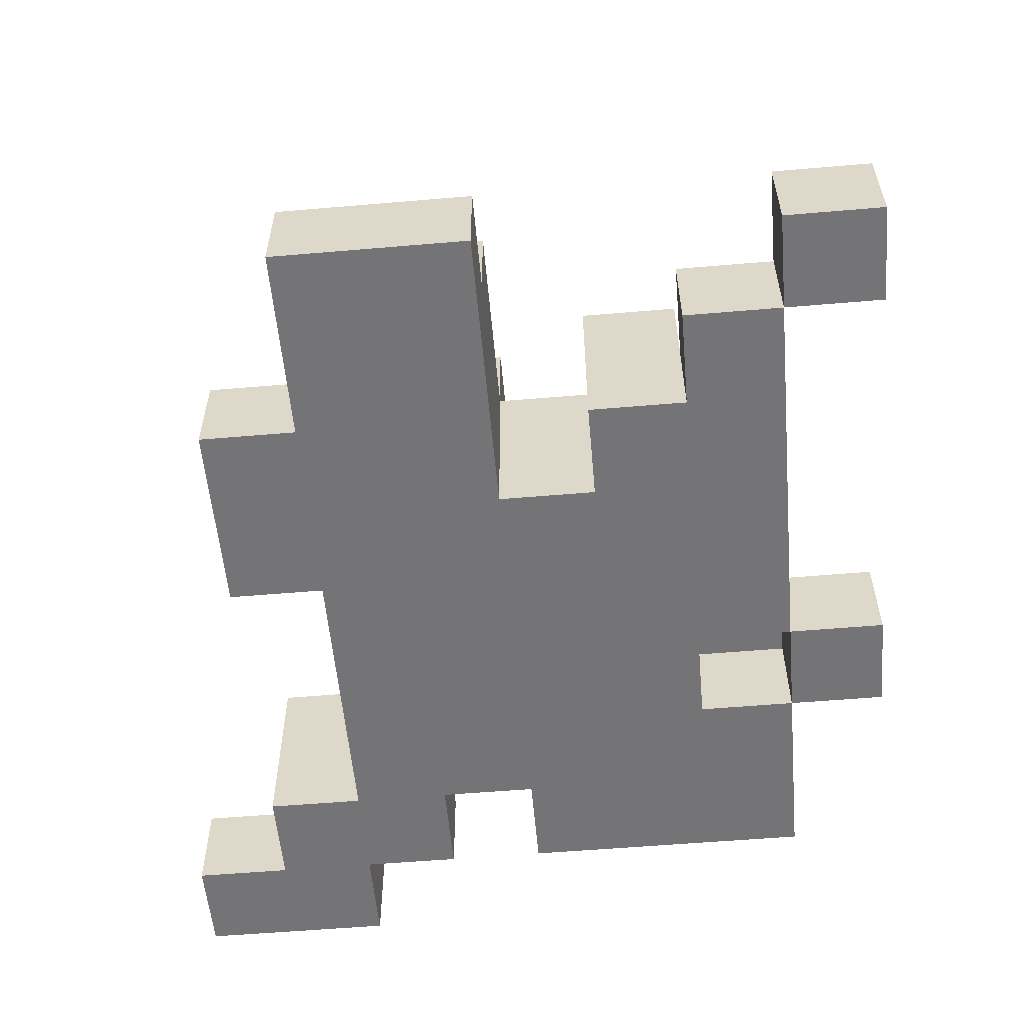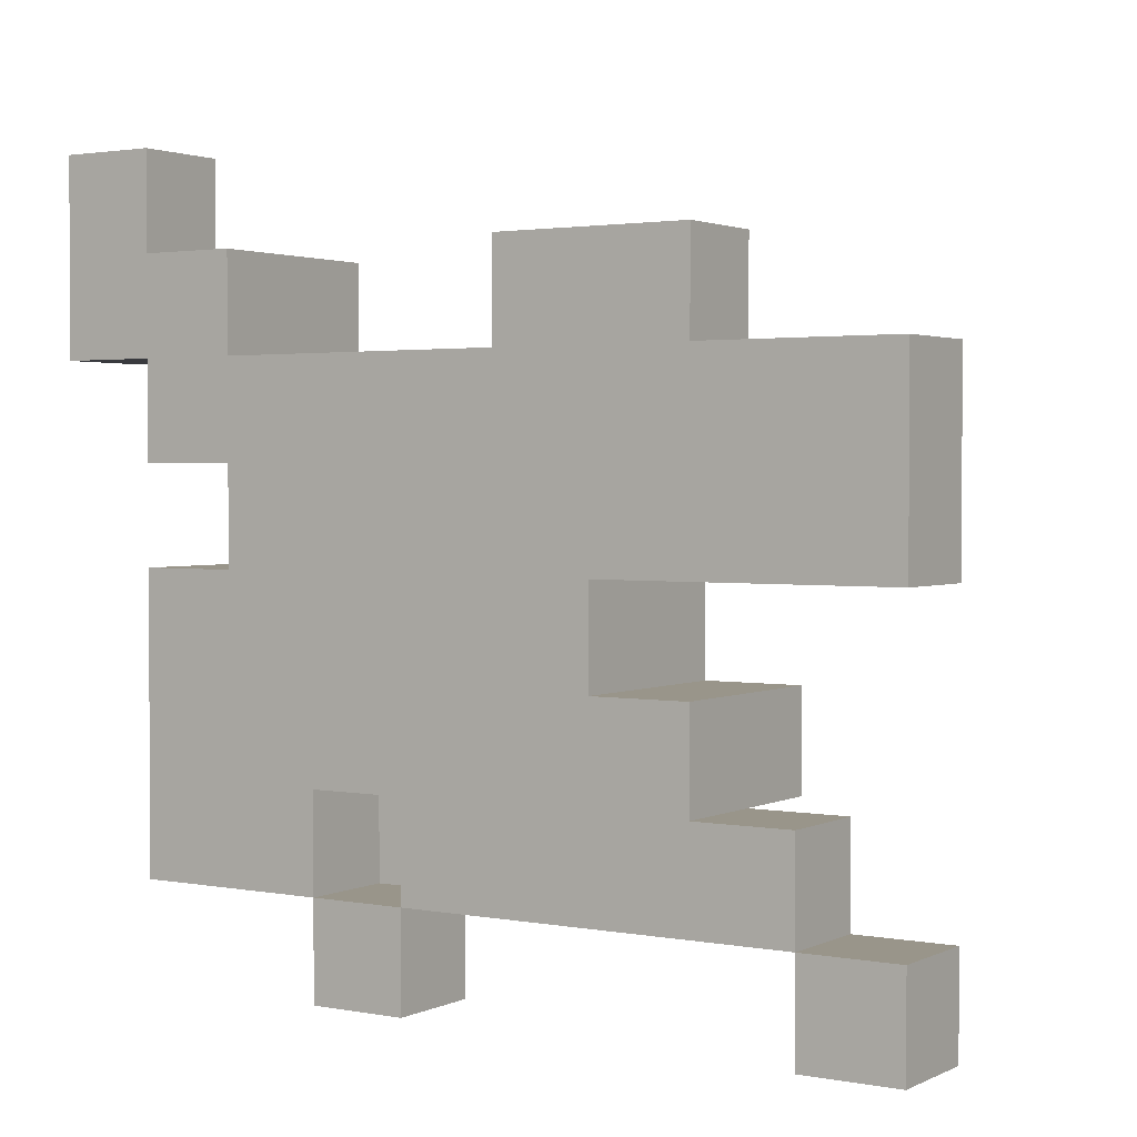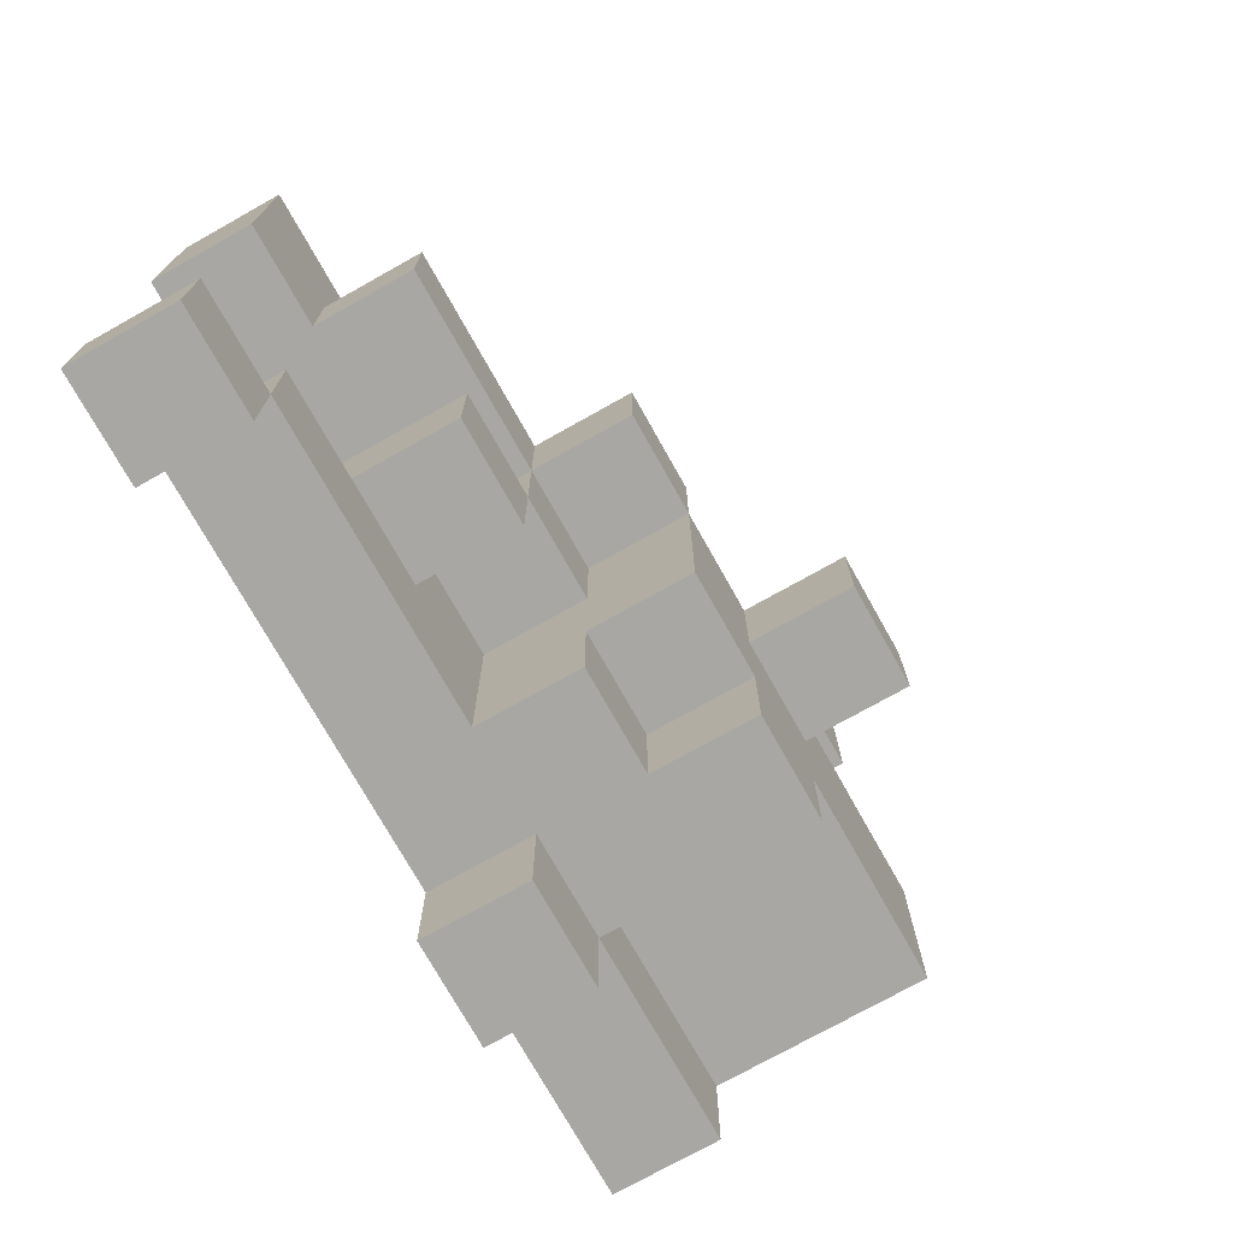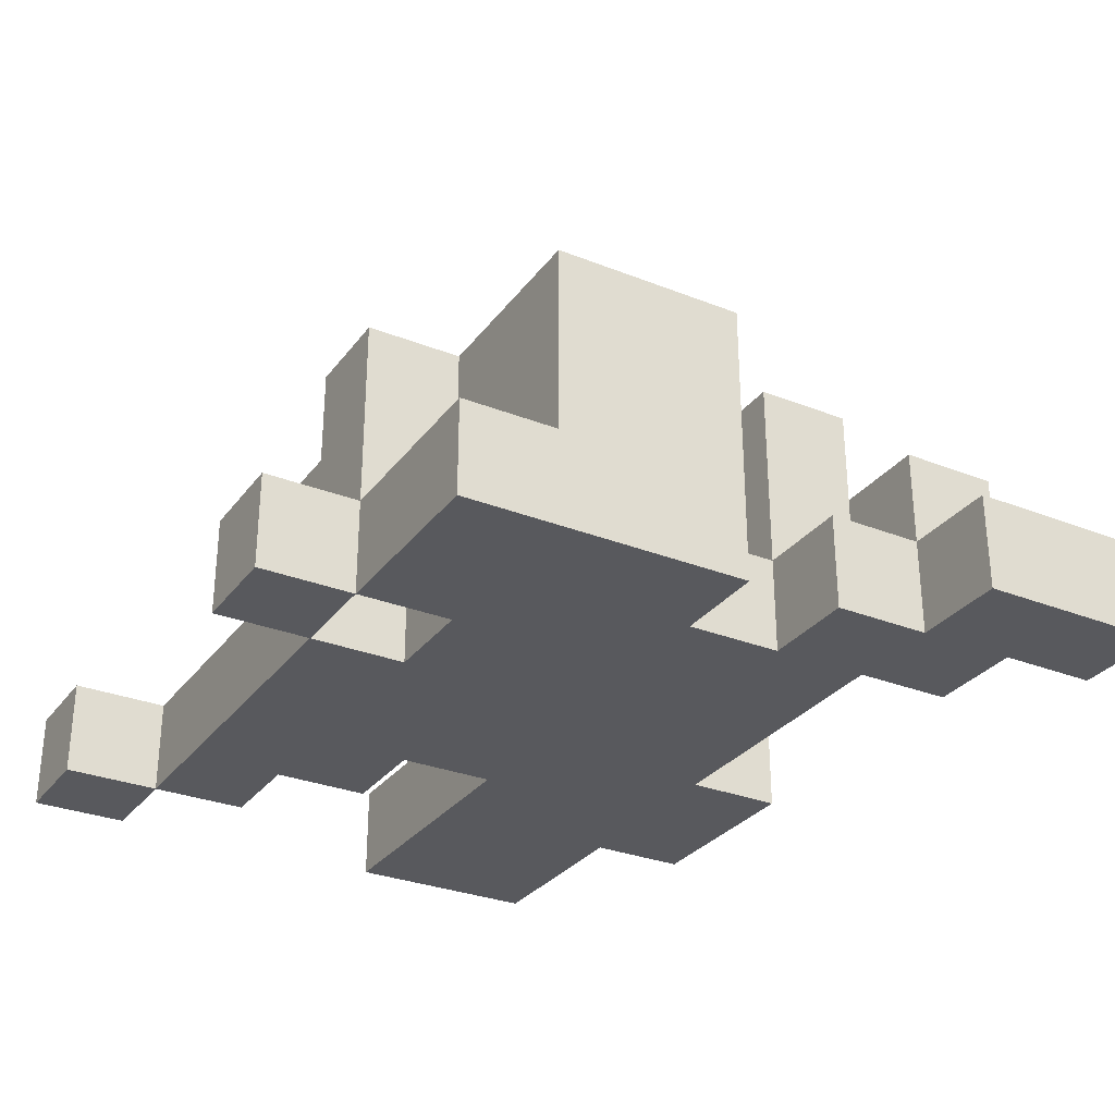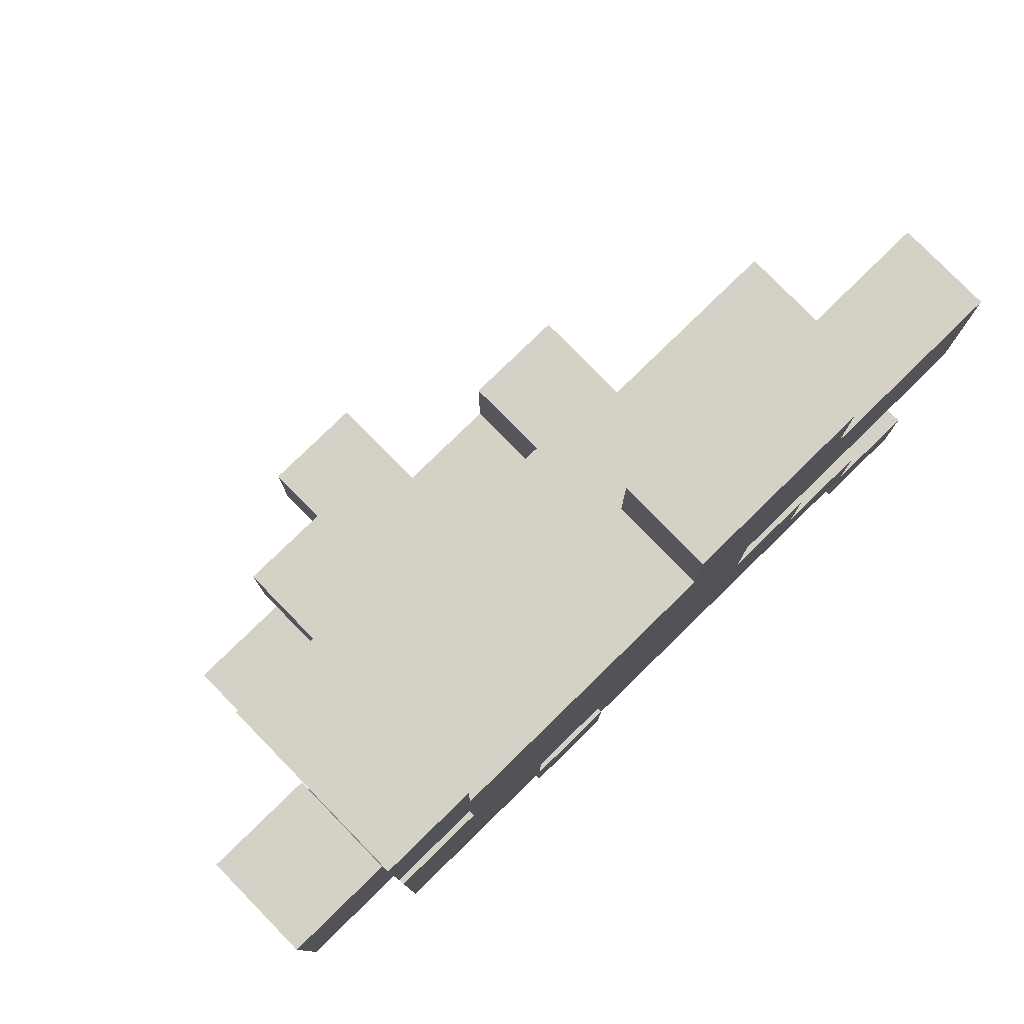
<metadata>
{"format":"obj","ext":"obj","renderer":"f3d","projection":"perspective","resolution":1024,"background":"white","views":[{"elev":-56.3,"azim":95.1,"up":"+Y"},{"elev":2.1,"azim":33.0,"up":"+Z"},{"elev":-74.4,"azim":119.3,"up":"+Z"},{"elev":-30.0,"azim":-119.9,"up":"+Y"},{"elev":78.8,"azim":-44.3,"up":"+Z"}]}
</metadata>
<code>
o
v -0.7 0 0.5
v -0.7 0 0.3
v -0.7 0.1 0.5
v -0.7 0.1 0.3
v -0.6 0 0.3
v -0.6 0 0.2
v -0.6 0 0.1
v -0.6 0 -0.2
v -0.6 0.1 0.4
v -0.6 0.1 0.3
v -0.6 0.1 0.2
v -0.6 0.1 -0.1
v -0.6 0.1 -0.2
v -0.6 0.2 0.4
v -0.6 0.2 0.3
v -0.6 0.3 0.1
v -0.6 0.3 -0.1
v -0.5 0 0.2
v -0.5 0 0.1
v -0.5 0.1 0.3
v -0.5 0.1 0.2
v -0.5 0.1 0.1
v -0.5 0.2 0.3
v -0.5 0.3 0.3
v -0.5 0.3 0.2
v -0.4 0 -0.2
v -0.4 0 -0.3
v -0.4 0.1 0.2
v -0.4 0.1 0.1
v -0.4 0.1 -0.1
v -0.4 0.1 -0.2
v -0.4 0.1 -0.3
v -0.4 0.2 0.2
v -0.4 0.2 0.1
v -0.4 0.3 0.1
v -0.4 0.3 0
v -0.4 0.3 -0.1
v -0.4 0.3 -0.2
v -0.4 0.4 0.1
v -0.4 0.4 0
v -0.3 0 -0.1
v -0.3 0 -0.2
v -0.3 0.1 -0.1
v -0.3 0.1 -0.2
v -0.2 0 0.4
v -0.2 0 0.3
v -0.2 0.1 0.4
v -0.2 0.1 0.3
v -0.2 0.2 0.2
v -0.2 0.2 0.1
v -0.2 0.3 0.2
v -0.2 0.3 0.1
v -0.1 0.1 0
v -0.1 0.1 -0.1
v -0.1 0.2 0
v -0.1 0.2 -0.1
v 0.1 0 -0.2
v 0.1 0 -0.3
v 0.1 0.1 -0.2
v 0.1 0.1 -0.3
v -0.6 0 0.5
v -0.6 0 0.4
v -0.6 0.1 0.5
v -0.6 0.1 0.4
v -0.5 0 0.4
v -0.5 0 0.3
v -0.5 0.2 0.4
v -0.5 0.2 0.3
v -0.4 0 -0.1
v -0.4 0 -0.2
v -0.4 0.1 -0.1
v -0.4 0.1 -0.2
v -0.4 0.2 0.3
v -0.4 0.2 0.2
v -0.4 0.3 0.3
v -0.4 0.3 0.2
v -0.3 0 -0.2
v -0.3 0 -0.3
v -0.3 0.1 -0.2
v -0.3 0.1 -0.3
v -0.3 0.2 -0.1
v -0.3 0.2 -0.2
v -0.3 0.3 0.1
v -0.3 0.3 0
v -0.3 0.3 -0.1
v -0.3 0.3 -0.2
v -0.3 0.4 0.1
v -0.3 0.4 0
v -0.2 0.1 0.3
v -0.2 0.1 0.2
v -0.2 0.1 0
v -0.2 0.1 -0.2
v -0.2 0.2 0.3
v -0.2 0.2 0.2
v -0.2 0.2 0.1
v -0.2 0.2 0
v -0.2 0.2 -0.1
v -0.2 0.2 -0.2
v -0.2 0.3 0.1
v -0.2 0.3 -0.1
v -0.1 0 0.1
v -0.1 0 0
v -0.1 0.2 0.2
v -0.1 0.2 0.1
v -0.1 0.2 0
v -0.1 0.3 0.2
v -0.1 0.3 0.1
v 5.96e-08 0 0.4
v 5.96e-08 0 0.3
v 5.96e-08 0 0
v 5.96e-08 0 -0.1
v 5.96e-08 0.1 0.4
v 5.96e-08 0.1 0.3
v 5.96e-08 0.1 -0.1
v 5.96e-08 0.2 0
v 5.96e-08 0.2 -0.1
v 0.1 0 -0.1
v 0.1 0 -0.2
v 0.1 0.1 0.2
v 0.1 0.1 0.1
v 0.1 0.1 -0.1
v 0.1 0.1 -0.2
v 0.1 0.2 0.2
v 0.1 0.2 0.1
v 0.2 0 0.3
v 0.2 0 0.1
v 0.2 0 -0.2
v 0.2 0 -0.3
v 0.2 0.1 0.3
v 0.2 0.1 0.1
v 0.2 0.1 -0.2
v 0.2 0.1 -0.3
v -0.7 0 0.5
v -0.7 0.1 0.5
v -0.6 0 0.5
v -0.6 0.1 0.5
v -0.6 0 0.4
v -0.6 0.1 0.4
v -0.6 0.2 0.4
v -0.5 0 0.4
v -0.5 0.2 0.4
v -0.2 0 0.4
v -0.2 0.1 0.4
v 5.96e-08 0 0.4
v 5.96e-08 0.1 0.4
v -0.5 0 0.3
v -0.5 0.2 0.3
v -0.5 0.3 0.3
v -0.4 0.2 0.3
v -0.4 0.3 0.3
v -0.2 0 0.3
v -0.2 0.1 0.3
v -0.2 0.2 0.3
v 5.96e-08 0 0.3
v 5.96e-08 0.1 0.3
v 0.2 0 0.3
v 0.2 0.1 0.3
v -0.2 0.1 0.2
v -0.2 0.2 0.2
v -0.2 0.3 0.2
v -0.1 0.2 0.2
v -0.1 0.3 0.2
v 0.1 0.1 0.2
v 0.1 0.2 0.2
v -0.6 0 0.1
v -0.6 0.3 0.1
v -0.5 0 0.1
v -0.5 0.1 0.1
v -0.4 0.1 0.1
v -0.4 0.2 0.1
v -0.4 0.3 0.1
v -0.4 0.4 0.1
v -0.3 0.3 0.1
v -0.3 0.4 0.1
v -0.2 0.2 0.1
v -0.2 0.3 0.1
v -0.1 0 0
v -0.1 0.2 0
v 5.96e-08 0 0
v 5.96e-08 0.2 0
v 5.96e-08 0 -0.1
v 5.96e-08 0.1 -0.1
v 0.1 0 -0.1
v 0.1 0.1 -0.1
v -0.4 0 -0.2
v -0.4 0.1 -0.2
v -0.3 0 -0.2
v -0.3 0.1 -0.2
v 0.1 0 -0.2
v 0.1 0.1 -0.2
v 0.2 0 -0.2
v 0.2 0.1 -0.2
v -0.7 0 0.3
v -0.7 0.1 0.3
v -0.6 0 0.3
v -0.6 0.1 0.3
v -0.6 0.2 0.3
v -0.5 0.1 0.3
v -0.5 0.2 0.3
v -0.6 0 0.2
v -0.6 0.1 0.2
v -0.5 0 0.2
v -0.5 0.1 0.2
v -0.5 0.3 0.2
v -0.4 0.1 0.2
v -0.4 0.2 0.2
v -0.4 0.3 0.2
v -0.2 0.2 0.1
v -0.2 0.3 0.1
v -0.1 0 0.1
v -0.1 0.2 0.1
v -0.1 0.3 0.1
v 0.1 0.1 0.1
v 0.1 0.2 0.1
v 0.2 0 0.1
v 0.2 0.1 0.1
v -0.4 0.3 0
v -0.4 0.4 0
v -0.3 0.3 0
v -0.3 0.4 0
v -0.2 0.1 0
v -0.2 0.2 0
v -0.1 0.1 0
v -0.1 0.2 0
v -0.6 0.1 -0.1
v -0.6 0.3 -0.1
v -0.4 0 -0.1
v -0.4 0.1 -0.1
v -0.4 0.3 -0.1
v -0.3 0 -0.1
v -0.3 0.1 -0.1
v -0.3 0.2 -0.1
v -0.3 0.3 -0.1
v -0.2 0.2 -0.1
v -0.2 0.3 -0.1
v -0.1 0.1 -0.1
v -0.1 0.2 -0.1
v 5.96e-08 0.1 -0.1
v 5.96e-08 0.2 -0.1
v -0.6 0 -0.2
v -0.6 0.1 -0.2
v -0.4 0 -0.2
v -0.4 0.1 -0.2
v -0.4 0.3 -0.2
v -0.3 0 -0.2
v -0.3 0.1 -0.2
v -0.3 0.2 -0.2
v -0.3 0.3 -0.2
v -0.2 0.1 -0.2
v -0.2 0.2 -0.2
v 0.1 0 -0.2
v 0.1 0.1 -0.2
v -0.4 0 -0.3
v -0.4 0.1 -0.3
v -0.3 0 -0.3
v -0.3 0.1 -0.3
v 0.1 0 -0.3
v 0.1 0.1 -0.3
v 0.2 0 -0.3
v 0.2 0.1 -0.3
v -0.7 0 0.5
v -0.6 0 0.5
v -0.6 0 0.4
v -0.5 0 0.4
v -0.2 0 0.4
v 5.96e-08 0 0.4
v -0.7 0 0.3
v -0.6 0 0.3
v -0.5 0 0.3
v -0.2 0 0.3
v 5.96e-08 0 0.3
v 0.2 0 0.3
v -0.6 0 0.2
v -0.5 0 0.2
v -0.6 0 0.1
v -0.5 0 0.1
v -0.1 0 0.1
v 0.2 0 0.1
v -0.1 0 0
v 5.96e-08 0 0
v -0.4 0 -0.1
v -0.3 0 -0.1
v 5.96e-08 0 -0.1
v 0.1 0 -0.1
v -0.6 0 -0.2
v -0.4 0 -0.2
v -0.3 0 -0.2
v 0.1 0 -0.2
v 0.2 0 -0.2
v -0.4 0 -0.3
v -0.3 0 -0.3
v 0.1 0 -0.3
v 0.2 0 -0.3
v -0.4 0.1 -0.1
v -0.3 0.1 -0.1
v -0.4 0.1 -0.2
v -0.3 0.1 -0.2
v -0.7 0.1 0.5
v -0.6 0.1 0.5
v -0.6 0.1 0.4
v -0.2 0.1 0.4
v 5.96e-08 0.1 0.4
v -0.7 0.1 0.3
v -0.6 0.1 0.3
v -0.5 0.1 0.3
v -0.2 0.1 0.3
v 5.96e-08 0.1 0.3
v 0.2 0.1 0.3
v -0.6 0.1 0.2
v -0.5 0.1 0.2
v -0.4 0.1 0.2
v -0.2 0.1 0.2
v 0.1 0.1 0.2
v -0.5 0.1 0.1
v -0.4 0.1 0.1
v 0.1 0.1 0.1
v 0.2 0.1 0.1
v -0.2 0.1 0
v -0.1 0.1 0
v -0.6 0.1 -0.1
v -0.4 0.1 -0.1
v -0.1 0.1 -0.1
v 5.96e-08 0.1 -0.1
v 0.1 0.1 -0.1
v -0.6 0.1 -0.2
v -0.4 0.1 -0.2
v -0.3 0.1 -0.2
v -0.2 0.1 -0.2
v 0.1 0.1 -0.2
v 0.2 0.1 -0.2
v -0.4 0.1 -0.3
v -0.3 0.1 -0.3
v 0.1 0.1 -0.3
v 0.2 0.1 -0.3
v -0.6 0.2 0.4
v -0.5 0.2 0.4
v -0.6 0.2 0.3
v -0.5 0.2 0.3
v -0.4 0.2 0.3
v -0.2 0.2 0.3
v -0.4 0.2 0.2
v -0.2 0.2 0.2
v -0.1 0.2 0.2
v 0.1 0.2 0.2
v -0.4 0.2 0.1
v -0.2 0.2 0.1
v -0.1 0.2 0.1
v 0.1 0.2 0.1
v -0.2 0.2 0
v -0.1 0.2 0
v 5.96e-08 0.2 0
v -0.3 0.2 -0.1
v -0.2 0.2 -0.1
v -0.1 0.2 -0.1
v 5.96e-08 0.2 -0.1
v -0.3 0.2 -0.2
v -0.2 0.2 -0.2
v -0.5 0.3 0.3
v -0.4 0.3 0.3
v -0.5 0.3 0.2
v -0.4 0.3 0.2
v -0.2 0.3 0.2
v -0.1 0.3 0.2
v -0.6 0.3 0.1
v -0.4 0.3 0.1
v -0.3 0.3 0.1
v -0.2 0.3 0.1
v -0.1 0.3 0.1
v -0.4 0.3 0
v -0.3 0.3 0
v -0.6 0.3 -0.1
v -0.4 0.3 -0.1
v -0.3 0.3 -0.1
v -0.2 0.3 -0.1
v -0.4 0.3 -0.2
v -0.3 0.3 -0.2
v -0.4 0.4 0.1
v -0.3 0.4 0.1
v -0.4 0.4 0
v -0.3 0.4 0
f 3 2 1
f 4 2 3
f 10 6 5
f 11 6 10
f 12 8 7
f 13 8 12
f 14 10 9
f 15 10 14
f 16 12 7
f 17 12 16
f 21 19 18
f 22 19 21
f 23 21 20
f 24 21 23
f 25 21 24
f 31 27 26
f 32 27 31
f 33 29 28
f 34 29 33
f 37 31 30
f 38 31 37
f 39 36 35
f 40 36 39
f 43 42 41
f 44 42 43
f 47 46 45
f 48 46 47
f 51 50 49
f 52 50 51
f 55 54 53
f 56 54 55
f 59 58 57
f 60 58 59
f 61 62 63
f 63 62 64
f 65 66 67
f 67 66 68
f 69 70 71
f 71 70 72
f 73 74 75
f 75 74 76
f 77 78 79
f 79 78 80
f 81 82 85
f 85 82 86
f 83 84 87
f 87 84 88
f 89 90 93
f 93 90 94
f 91 92 96
f 96 92 97
f 97 92 98
f 95 96 99
f 96 97 99
f 99 97 100
f 101 102 104
f 104 102 105
f 103 104 106
f 106 104 107
f 108 109 112
f 112 109 113
f 110 111 114
f 110 114 115
f 115 114 116
f 117 118 121
f 121 118 122
f 119 120 123
f 123 120 124
f 125 126 129
f 129 126 130
f 127 128 131
f 131 128 132
f 135 134 133
f 136 134 135
f 140 138 137
f 140 139 138
f 141 139 140
f 144 143 142
f 145 143 144
f 149 147 146
f 149 148 147
f 150 148 149
f 151 149 146
f 152 149 151
f 153 149 152
f 156 155 154
f 157 155 156
f 161 159 158
f 161 160 159
f 162 160 161
f 163 161 158
f 164 161 163
f 167 166 165
f 168 166 167
f 169 166 168
f 170 166 169
f 171 166 170
f 173 172 171
f 173 171 170
f 174 172 173
f 175 173 170
f 176 173 175
f 179 178 177
f 180 178 179
f 183 182 181
f 184 182 183
f 187 186 185
f 188 186 187
f 191 190 189
f 192 190 191
f 193 194 195
f 195 194 196
f 196 197 198
f 198 197 199
f 200 201 202
f 202 201 203
f 203 204 205
f 205 204 206
f 206 204 207
f 208 209 211
f 211 209 212
f 210 211 213
f 213 211 214
f 210 213 215
f 215 213 216
f 217 218 219
f 219 218 220
f 221 222 223
f 223 222 224
f 225 226 228
f 228 226 229
f 227 228 230
f 230 228 231
f 232 233 234
f 234 233 235
f 236 237 238
f 238 237 239
f 240 241 242
f 242 241 243
f 243 244 246
f 246 244 247
f 247 244 248
f 245 246 249
f 246 247 249
f 249 247 250
f 245 249 251
f 251 249 252
f 253 254 255
f 255 254 256
f 257 258 259
f 259 258 260
f 263 262 261
f 267 263 261
f 267 264 263
f 268 264 267
f 269 264 268
f 270 266 265
f 271 266 270
f 273 269 268
f 273 272 271
f 273 271 270
f 273 270 269
f 274 272 273
f 276 272 274
f 277 272 276
f 278 272 277
f 279 276 275
f 279 277 276
f 281 279 275
f 281 280 279
f 282 280 281
f 283 280 282
f 285 281 275
f 286 281 285
f 287 284 283
f 287 283 282
f 288 284 287
f 290 287 286
f 291 287 290
f 292 289 288
f 293 289 292
f 296 295 294
f 297 295 296
f 298 299 300
f 298 300 303
f 303 300 304
f 301 302 306
f 306 302 307
f 304 305 309
f 309 305 310
f 307 308 312
f 306 307 312
f 312 308 313
f 310 311 314
f 314 311 315
f 313 308 316
f 316 308 317
f 318 319 322
f 320 321 325
f 325 321 326
f 323 324 328
f 318 322 328
f 322 323 328
f 328 324 329
f 326 327 331
f 331 327 332
f 329 330 333
f 333 330 334
f 335 336 337
f 337 336 338
f 339 340 341
f 341 340 342
f 341 342 345
f 345 342 346
f 343 344 347
f 347 344 348
f 346 347 349
f 349 347 350
f 350 351 354
f 354 351 355
f 352 353 356
f 356 353 357
f 358 359 360
f 360 359 361
f 362 363 367
f 367 363 368
f 364 365 369
f 366 367 370
f 364 369 371
f 369 370 371
f 371 370 372
f 370 367 373
f 372 370 373
f 373 367 374
f 372 373 375
f 375 373 376
f 377 378 379
f 379 378 380

</code>
